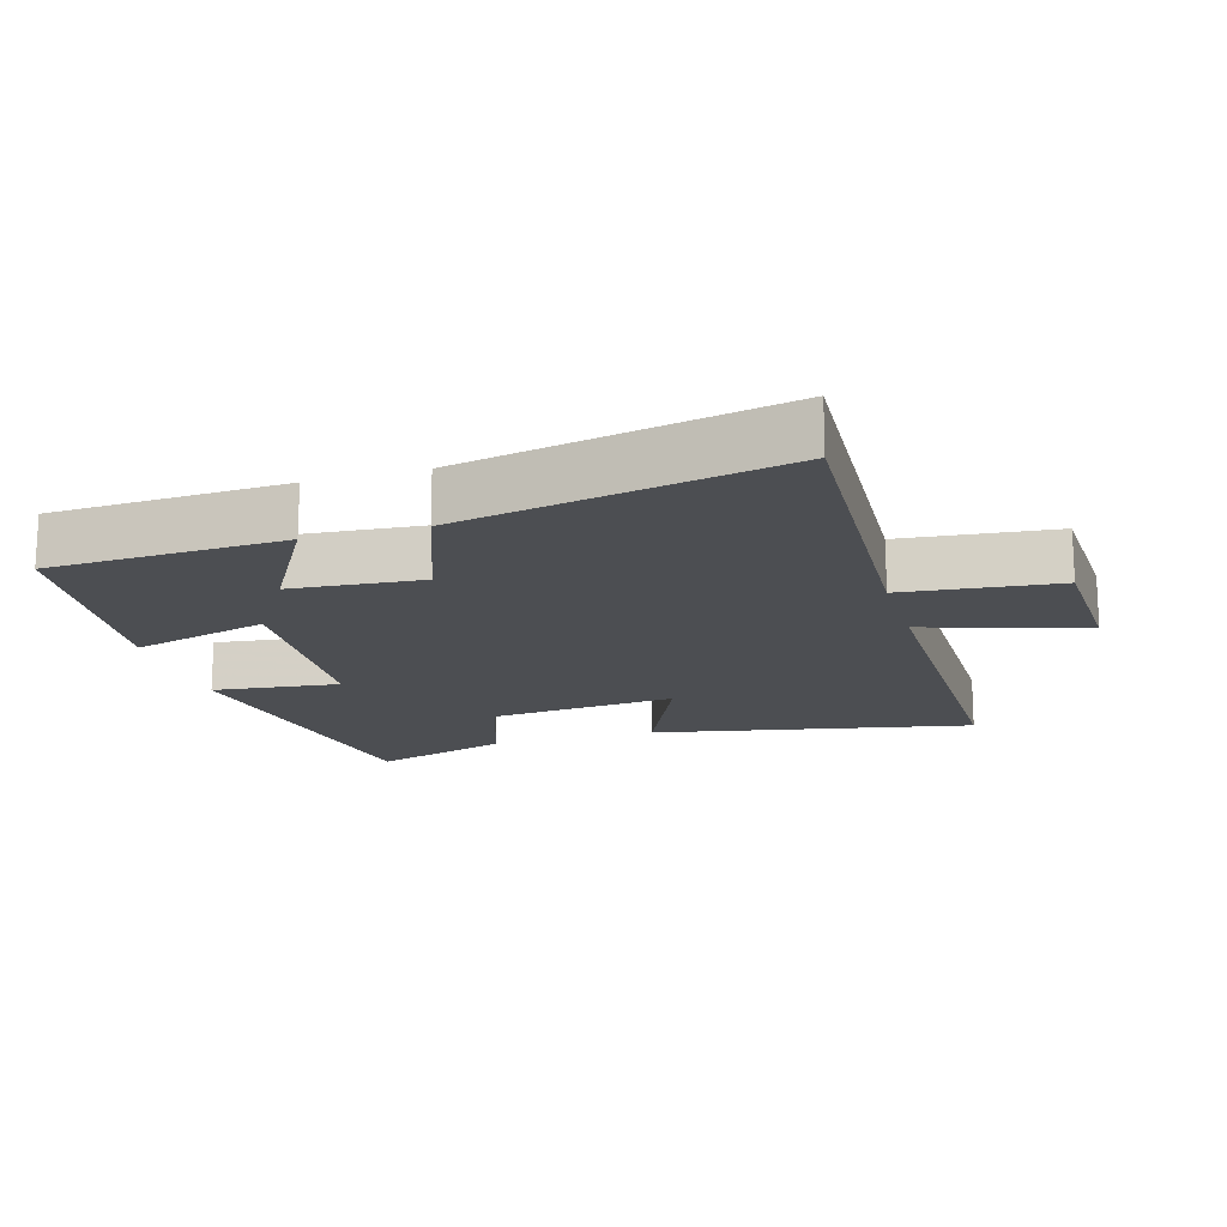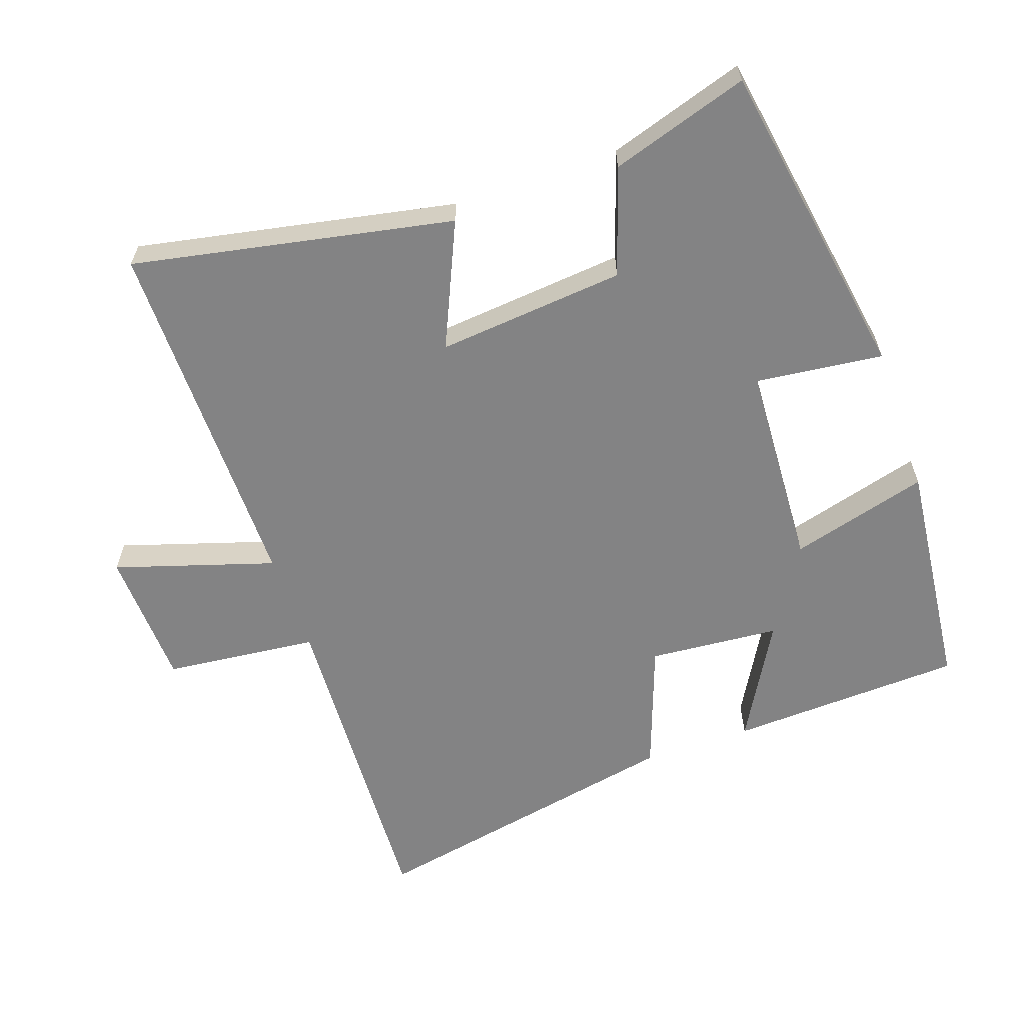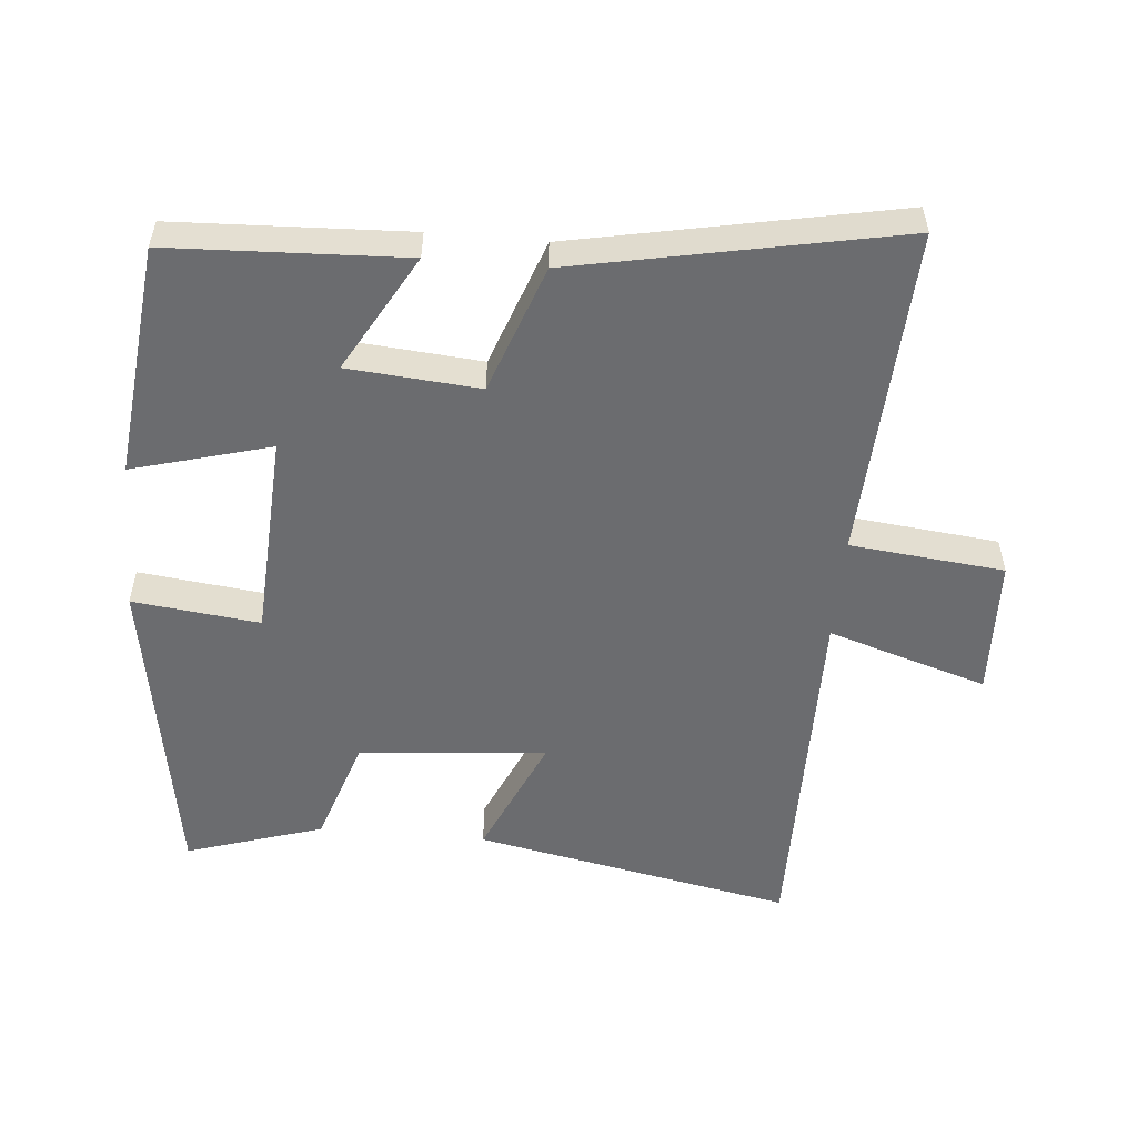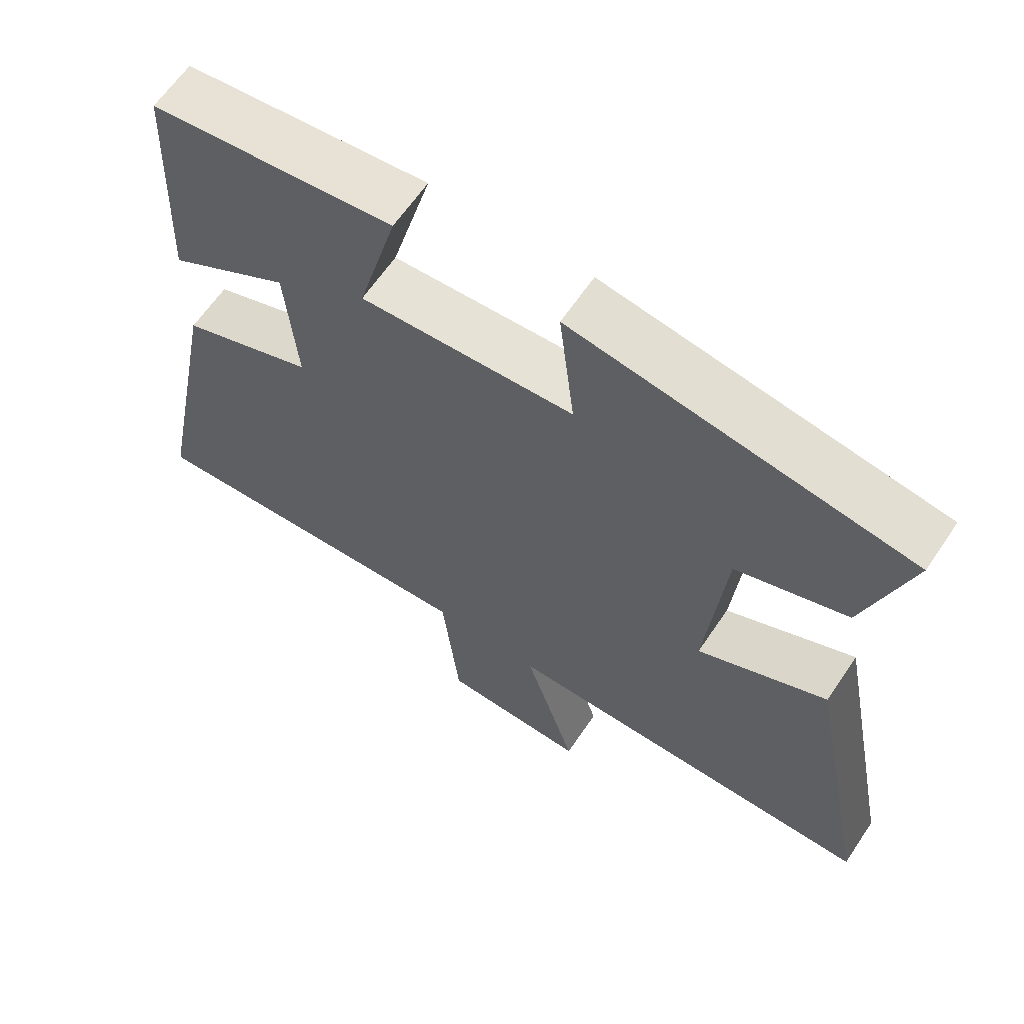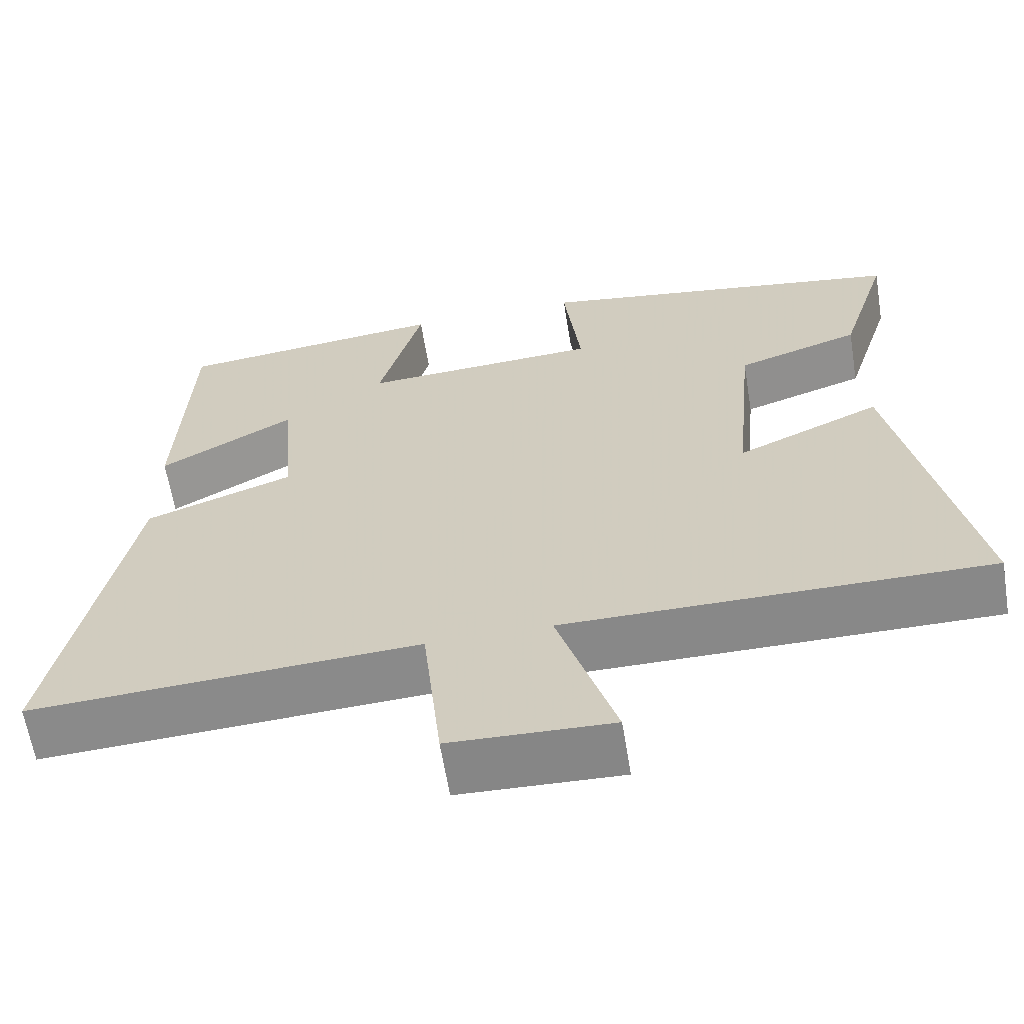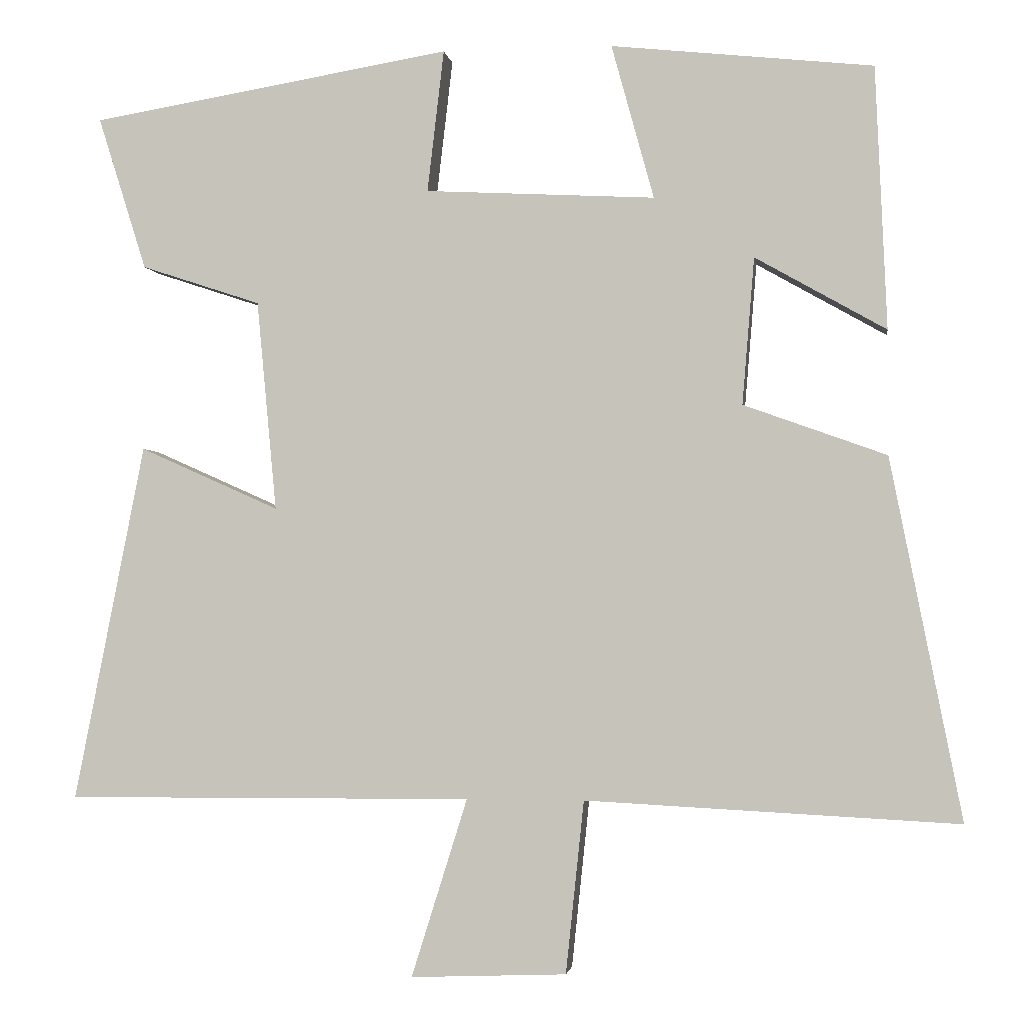
<metadata>
{"format":"obj","ext":"obj","renderer":"f3d","projection":"perspective","resolution":1024,"background":"white","views":[{"elev":-16.8,"azim":106.4,"up":"+Y"},{"elev":-61.2,"azim":-70.8,"up":"+Y"},{"elev":-53.7,"azim":84.9,"up":"+Y"},{"elev":63.1,"azim":-146.1,"up":"+Z"},{"elev":-62.8,"azim":-170.7,"up":"+Z"},{"elev":-2.1,"azim":8.1,"up":"+Z"}]}
</metadata>
<code>
v 0.594 0.07 -0.525
v 0.101 0.07 -0.5
v 0.077 0.07 -0.728
v -0.129 0.07 -0.736
v -0.055 0.07 -0.5
v -0.593 0.07 -0.503
v -0.5 0.07 -0.031
v -0.316 0.07 -0.113
v -0.342 0.07 0.165
v -0.5 0.07 0.217
v -0.564 0.07 0.42
v -0.087 0.07 0.5
v -0.109 0.07 0.312
v 0.195 0.07 0.296
v 0.139 0.07 0.5
v 0.485 0.07 0.463
v 0.5 0.07 0.116
v 0.327 0.07 0.214
v 0.311 0.07 0.02
v 0.5 0.07 -0.048
v 0.594 0 -0.525
v 0.101 0 -0.5
v 0.077 0 -0.728
v -0.129 0 -0.736
v -0.055 0 -0.5
v -0.593 0 -0.503
v -0.5 0 -0.031
v -0.316 0 -0.113
v -0.342 0 0.165
v -0.5 0 0.217
v -0.564 0 0.42
v -0.087 0 0.5
v -0.109 0 0.312
v 0.195 0 0.296
v 0.139 0 0.5
v 0.485 0 0.463
v 0.5 0 0.116
v 0.327 0 0.214
v 0.311 0 0.02
v 0.5 0 -0.048
f 19 20 1 2
f 18 19 2
f 16 17 18
f 15 16 18
f 14 15 18
f 13 14 18 2
f 11 12 13
f 10 11 13
f 9 10 13
f 8 9 13 2
f 5 6 7 8
f 5 8 2
f 2 3 4 5
f 22 21 40 39
f 22 39 38
f 38 37 36
f 38 36 35
f 38 35 34
f 22 38 34 33
f 33 32 31
f 33 31 30
f 33 30 29
f 22 33 29 28
f 28 27 26 25
f 22 28 25
f 25 24 23 22
f 1 21 22 2
f 2 22 23 3
f 3 23 24 4
f 4 24 25 5
f 5 25 26 6
f 6 26 27 7
f 7 27 28 8
f 8 28 29 9
f 9 29 30 10
f 10 30 31 11
f 11 31 32 12
f 12 32 33 13
f 13 33 34 14
f 14 34 35 15
f 15 35 36 16
f 16 36 37 17
f 17 37 38 18
f 18 38 39 19
f 19 39 40 20
f 20 40 21 1

</code>
